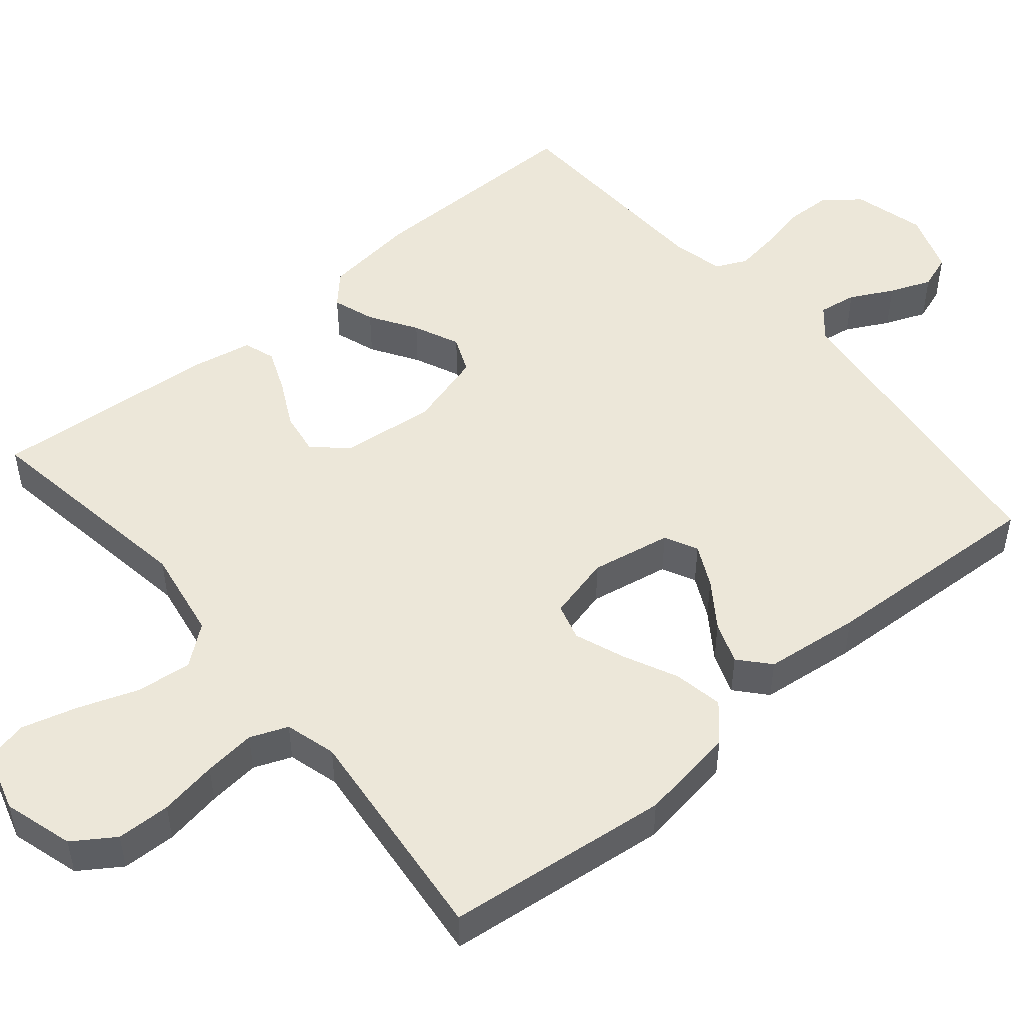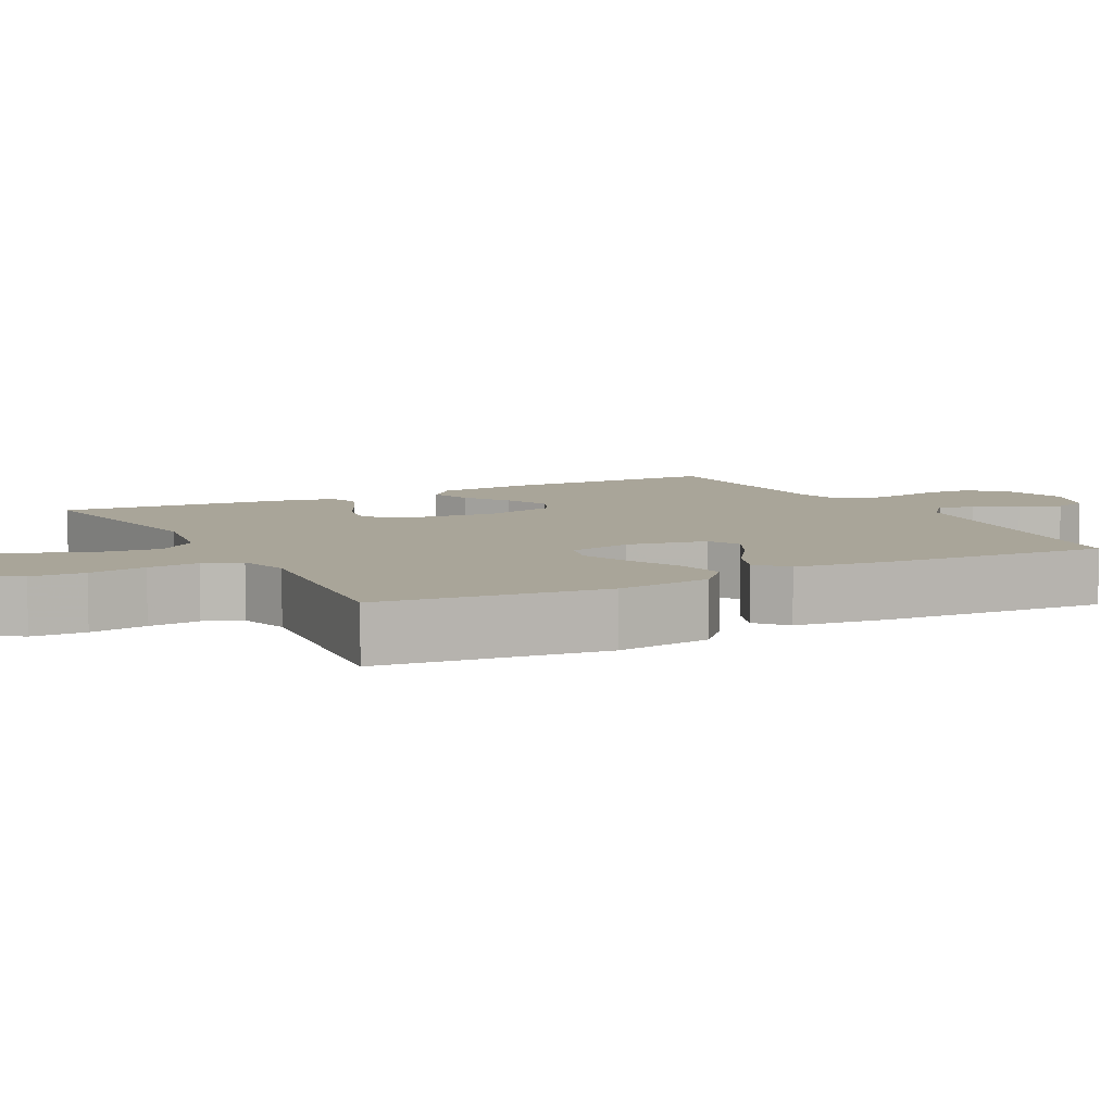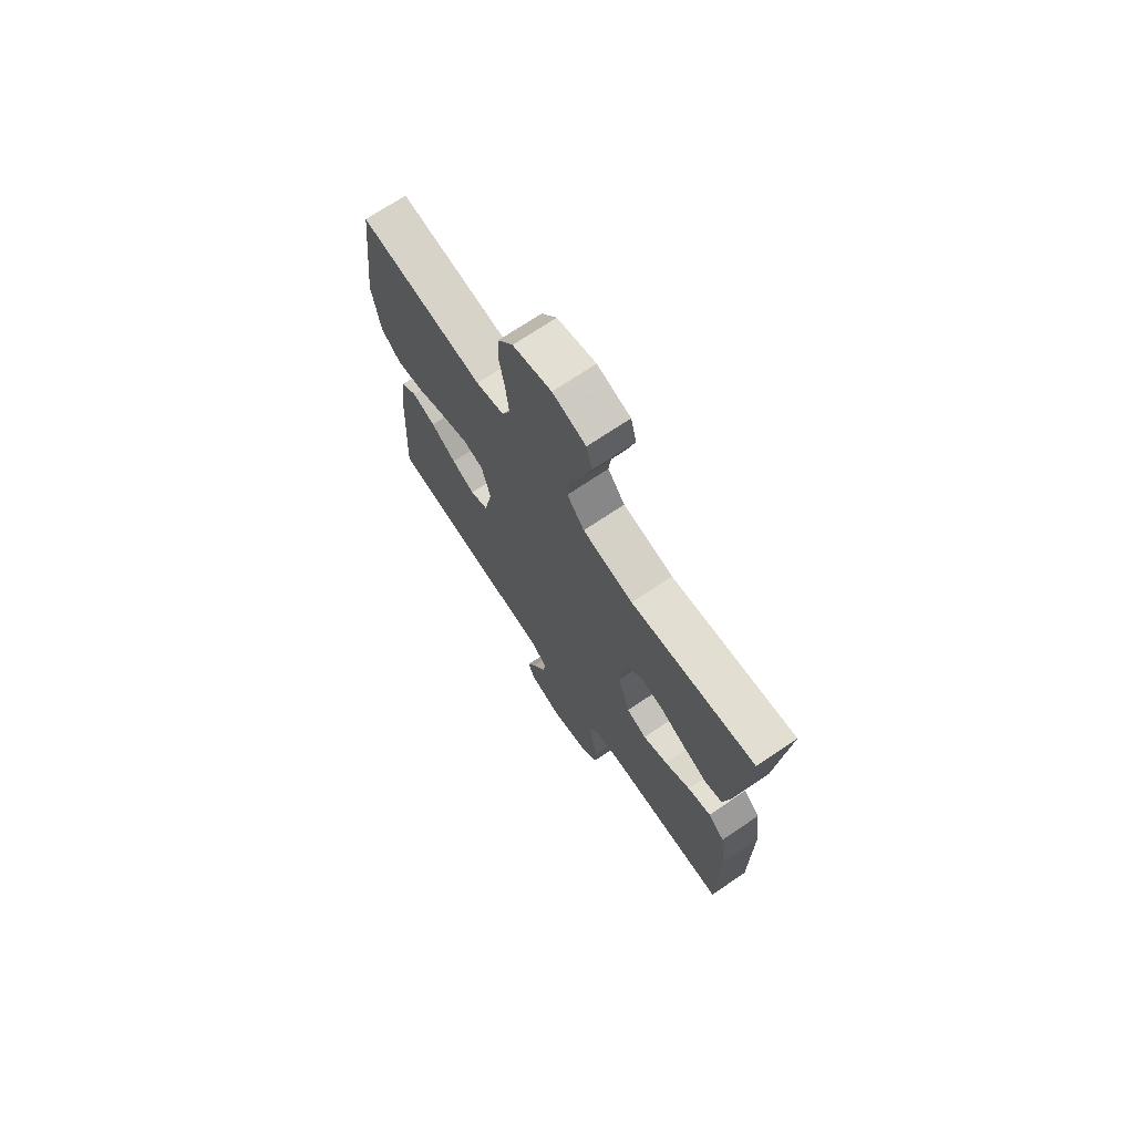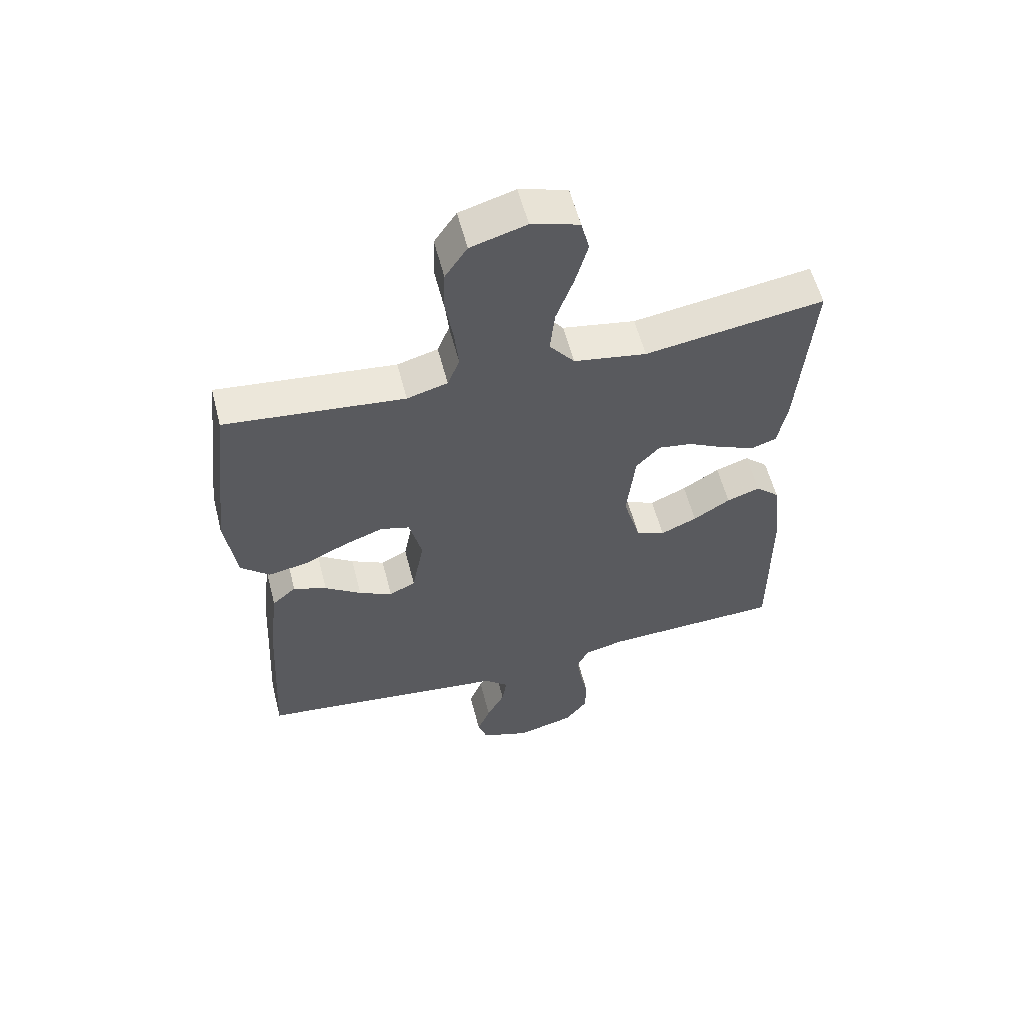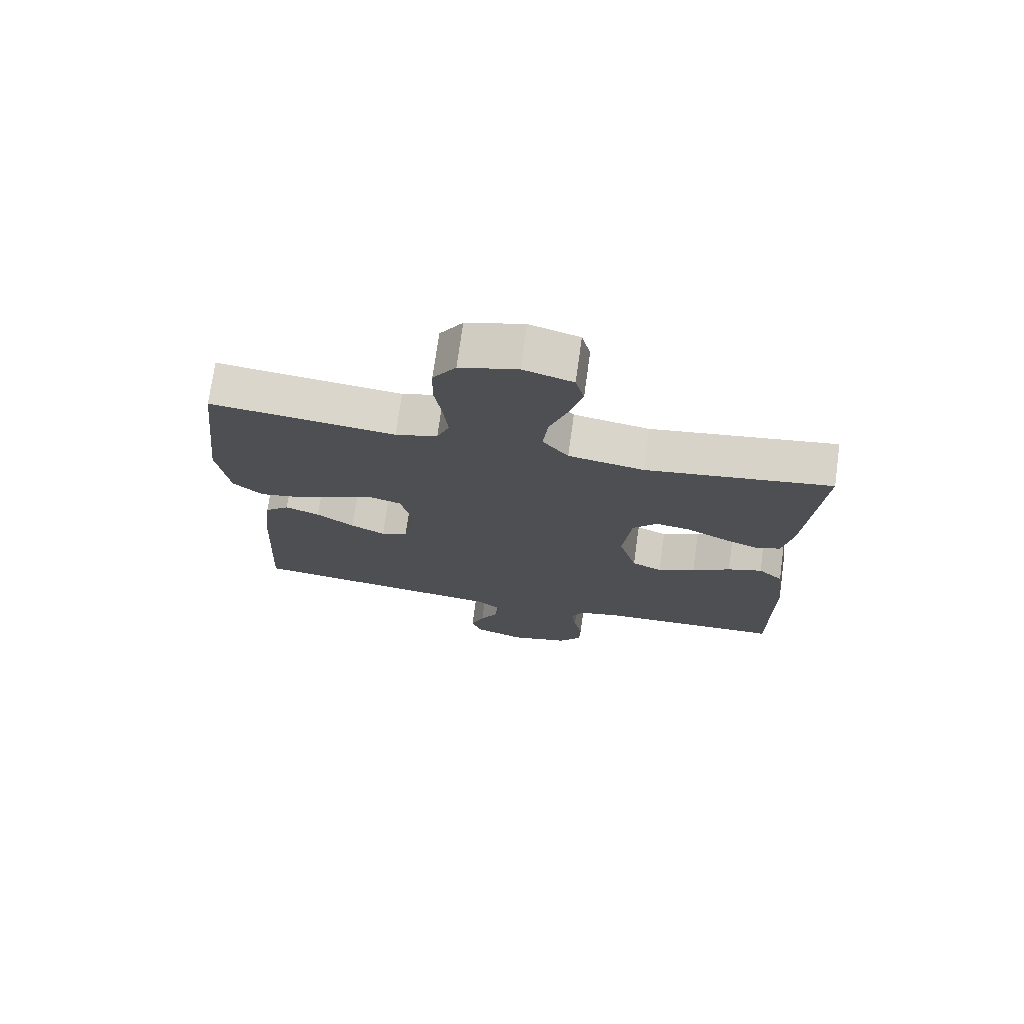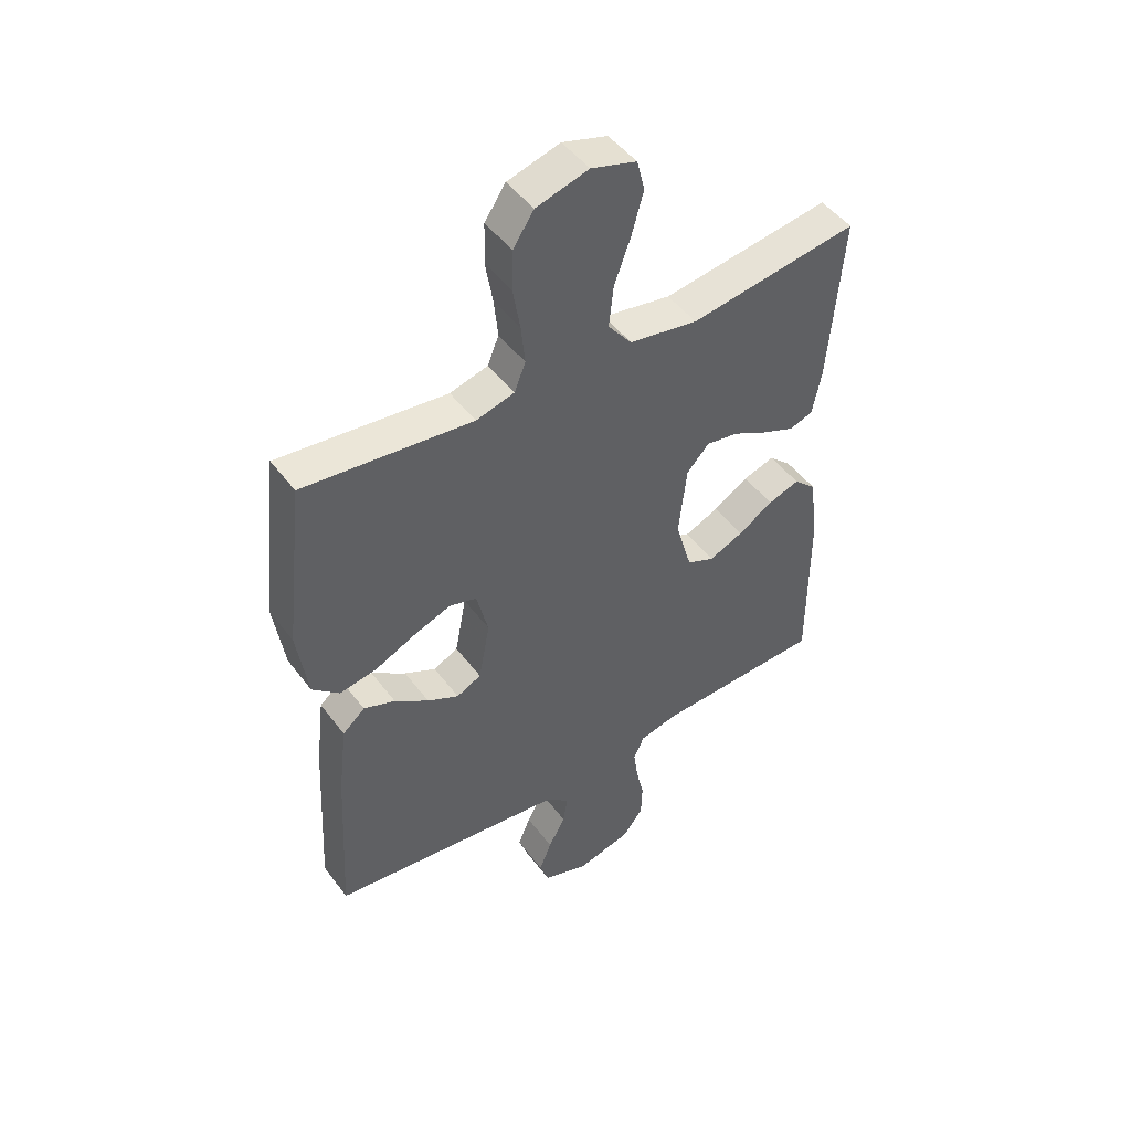
<metadata>
{"format":"obj","ext":"obj","renderer":"f3d","projection":"perspective","resolution":1024,"background":"white","views":[{"elev":50.1,"azim":49.9,"up":"+Y"},{"elev":7.4,"azim":62.3,"up":"+Y"},{"elev":71.9,"azim":-123.9,"up":"+Z"},{"elev":57.4,"azim":165.7,"up":"+Z"},{"elev":73.3,"azim":-172.1,"up":"+Z"},{"elev":47.9,"azim":145.1,"up":"+Z"}]}
</metadata>
<code>
v -0.5 0.07 0.5
v -0.2 0.07 0.455
v -0.078 0.07 0.476
v -0.036 0.07 0.529
v -0.044 0.07 0.603
v -0.073 0.07 0.683
v -0.094 0.07 0.758
v -0.08 0.07 0.813
v 0 0.07 0.837
v 0.093 0.07 0.81
v 0.13 0.07 0.755
v 0.132 0.07 0.683
v 0.119 0.07 0.606
v 0.112 0.07 0.537
v 0.132 0.07 0.487
v 0.2 0.07 0.468
v 0.5 0.07 0.5
v 0.534 0.07 0.2
v 0.515 0.07 0.071
v 0.467 0.07 0.028
v 0.401 0.07 0.04
v 0.329 0.07 0.074
v 0.262 0.07 0.099
v 0.213 0.07 0.085
v 0.192 0.07 0
v 0.212 0.07 -0.107
v 0.256 0.07 -0.129
v 0.312 0.07 -0.101
v 0.373 0.07 -0.058
v 0.429 0.07 -0.037
v 0.469 0.07 -0.072
v 0.484 0.07 -0.2
v 0.5 0.07 -0.5
v 0.2 0.07 -0.536
v 0.079 0.07 -0.55
v 0.038 0.07 -0.586
v 0.046 0.07 -0.637
v 0.076 0.07 -0.694
v 0.098 0.07 -0.749
v 0.082 0.07 -0.795
v 0 0.07 -0.824
v -0.096 0.07 -0.799
v -0.133 0.07 -0.751
v -0.135 0.07 -0.69
v -0.121 0.07 -0.626
v -0.113 0.07 -0.568
v -0.132 0.07 -0.527
v -0.2 0.07 -0.511
v -0.5 0.07 -0.5
v -0.499 0.07 -0.2
v -0.484 0.07 -0.075
v -0.444 0.07 -0.038
v -0.388 0.07 -0.057
v -0.326 0.07 -0.096
v -0.265 0.07 -0.123
v -0.216 0.07 -0.102
v -0.187 0.07 0
v -0.201 0.07 0.126
v -0.241 0.07 0.169
v -0.298 0.07 0.16
v -0.36 0.07 0.128
v -0.418 0.07 0.104
v -0.46 0.07 0.118
v -0.476 0.07 0.2
v -0.5 0 0.5
v -0.2 0 0.455
v -0.078 0 0.476
v -0.036 0 0.529
v -0.044 0 0.603
v -0.073 0 0.683
v -0.094 0 0.758
v -0.08 0 0.813
v 0 0 0.837
v 0.093 0 0.81
v 0.13 0 0.755
v 0.132 0 0.683
v 0.119 0 0.606
v 0.112 0 0.537
v 0.132 0 0.487
v 0.2 0 0.468
v 0.5 0 0.5
v 0.534 0 0.2
v 0.515 0 0.071
v 0.467 0 0.028
v 0.401 0 0.04
v 0.329 0 0.074
v 0.262 0 0.099
v 0.213 0 0.085
v 0.192 0 0
v 0.212 0 -0.107
v 0.256 0 -0.129
v 0.312 0 -0.101
v 0.373 0 -0.058
v 0.429 0 -0.037
v 0.469 0 -0.072
v 0.484 0 -0.2
v 0.5 0 -0.5
v 0.2 0 -0.536
v 0.079 0 -0.55
v 0.038 0 -0.586
v 0.046 0 -0.637
v 0.076 0 -0.694
v 0.098 0 -0.749
v 0.082 0 -0.795
v 0 0 -0.824
v -0.096 0 -0.799
v -0.133 0 -0.751
v -0.135 0 -0.69
v -0.121 0 -0.626
v -0.113 0 -0.568
v -0.132 0 -0.527
v -0.2 0 -0.511
v -0.5 0 -0.5
v -0.499 0 -0.2
v -0.484 0 -0.075
v -0.444 0 -0.038
v -0.388 0 -0.057
v -0.326 0 -0.096
v -0.265 0 -0.123
v -0.216 0 -0.102
v -0.187 0 0
v -0.201 0 0.126
v -0.241 0 0.169
v -0.298 0 0.16
v -0.36 0 0.128
v -0.418 0 0.104
v -0.46 0 0.118
v -0.476 0 0.2
f 63 64 1 2
f 60 61 62 63
f 60 63 2 3
f 59 60 3 4
f 58 59 4
f 57 58 4
f 56 57 4
f 51 52 53 54
f 51 54 55
f 48 49 50 51
f 47 48 51 55
f 46 47 55 56
f 42 43 44 45
f 42 45 46
f 41 42 46
f 37 38 39 40
f 37 40 41 46
f 32 33 34 35
f 30 31 32 35
f 28 29 30 35
f 27 28 35 36
f 26 27 36
f 25 26 36
f 24 25 36
f 19 20 21 22
f 19 22 23
f 16 17 18 19
f 15 16 19 23
f 14 15 23 24
f 10 11 12 13
f 10 13 14
f 9 10 14
f 5 6 7 8
f 5 8 9 14
f 46 56 4
f 36 37 46
f 36 46 4
f 24 36 4
f 4 5 14 24
f 66 65 128 127
f 127 126 125 124
f 67 66 127 124
f 68 67 124 123
f 68 123 122
f 68 122 121
f 68 121 120
f 118 117 116 115
f 119 118 115
f 115 114 113 112
f 119 115 112 111
f 120 119 111 110
f 109 108 107 106
f 110 109 106
f 110 106 105
f 104 103 102 101
f 110 105 104 101
f 99 98 97 96
f 99 96 95 94
f 99 94 93 92
f 100 99 92 91
f 100 91 90
f 100 90 89
f 100 89 88
f 86 85 84 83
f 87 86 83
f 83 82 81 80
f 87 83 80 79
f 88 87 79 78
f 77 76 75 74
f 78 77 74
f 78 74 73
f 72 71 70 69
f 78 73 72 69
f 68 120 110
f 110 101 100
f 68 110 100
f 68 100 88
f 88 78 69 68
f 1 65 66 2
f 2 66 67 3
f 3 67 68 4
f 4 68 69 5
f 5 69 70 6
f 6 70 71 7
f 7 71 72 8
f 8 72 73 9
f 9 73 74 10
f 10 74 75 11
f 11 75 76 12
f 12 76 77 13
f 13 77 78 14
f 14 78 79 15
f 15 79 80 16
f 16 80 81 17
f 17 81 82 18
f 18 82 83 19
f 19 83 84 20
f 20 84 85 21
f 21 85 86 22
f 22 86 87 23
f 23 87 88 24
f 24 88 89 25
f 25 89 90 26
f 26 90 91 27
f 27 91 92 28
f 28 92 93 29
f 29 93 94 30
f 30 94 95 31
f 31 95 96 32
f 32 96 97 33
f 33 97 98 34
f 34 98 99 35
f 35 99 100 36
f 36 100 101 37
f 37 101 102 38
f 38 102 103 39
f 39 103 104 40
f 40 104 105 41
f 41 105 106 42
f 42 106 107 43
f 43 107 108 44
f 44 108 109 45
f 45 109 110 46
f 46 110 111 47
f 47 111 112 48
f 48 112 113 49
f 49 113 114 50
f 50 114 115 51
f 51 115 116 52
f 52 116 117 53
f 53 117 118 54
f 54 118 119 55
f 55 119 120 56
f 56 120 121 57
f 57 121 122 58
f 58 122 123 59
f 59 123 124 60
f 60 124 125 61
f 61 125 126 62
f 62 126 127 63
f 63 127 128 64
f 64 128 65 1

</code>
